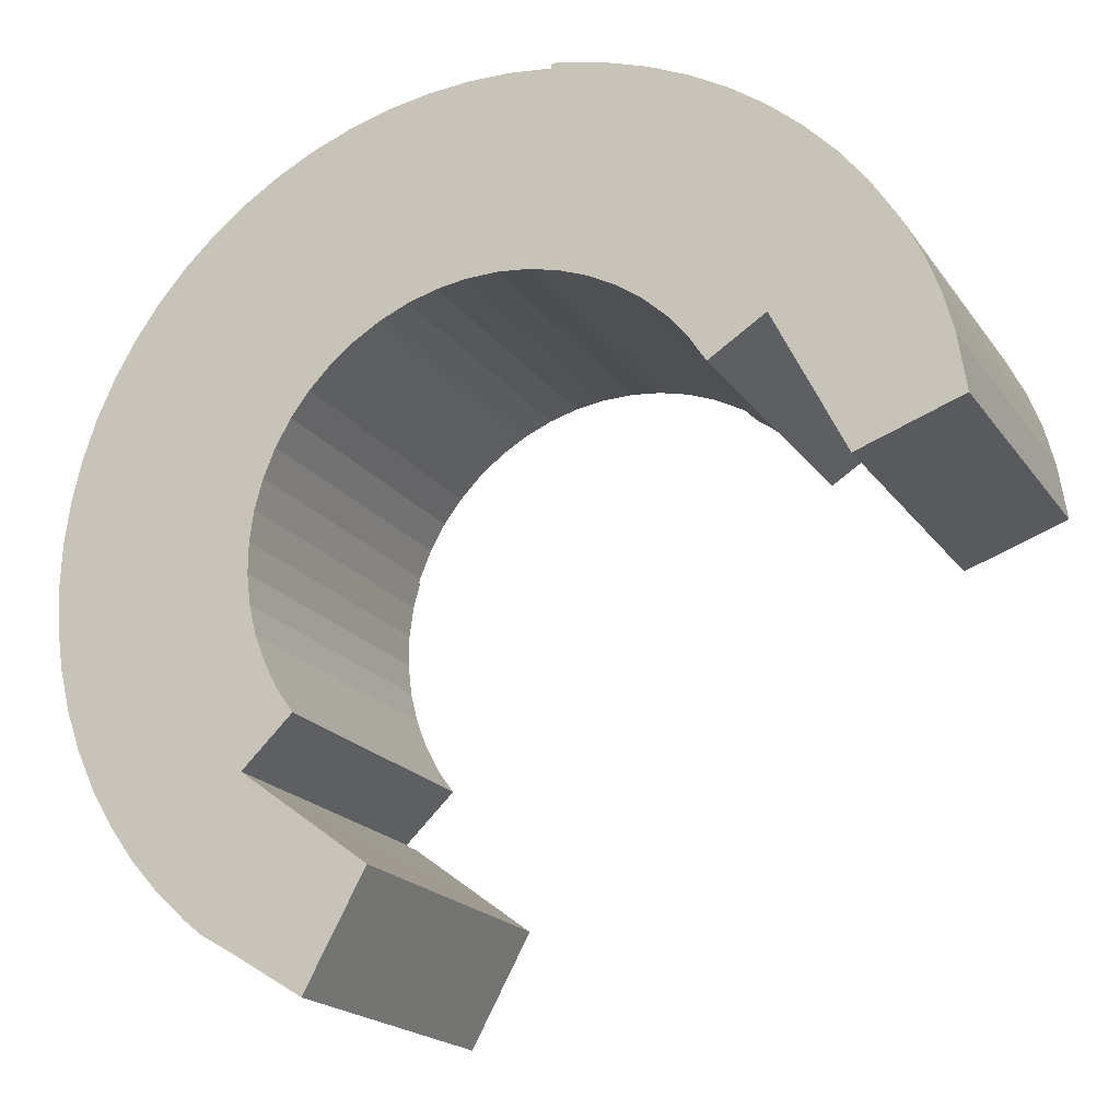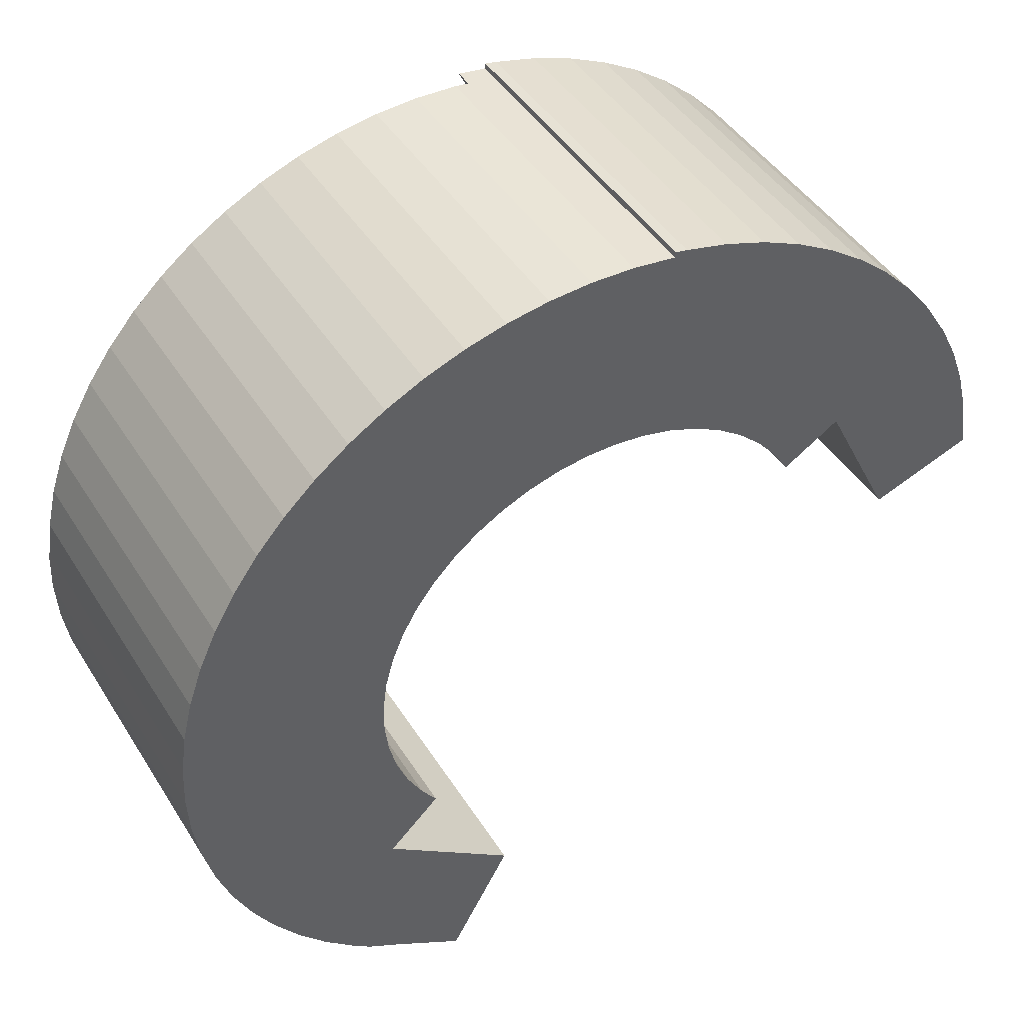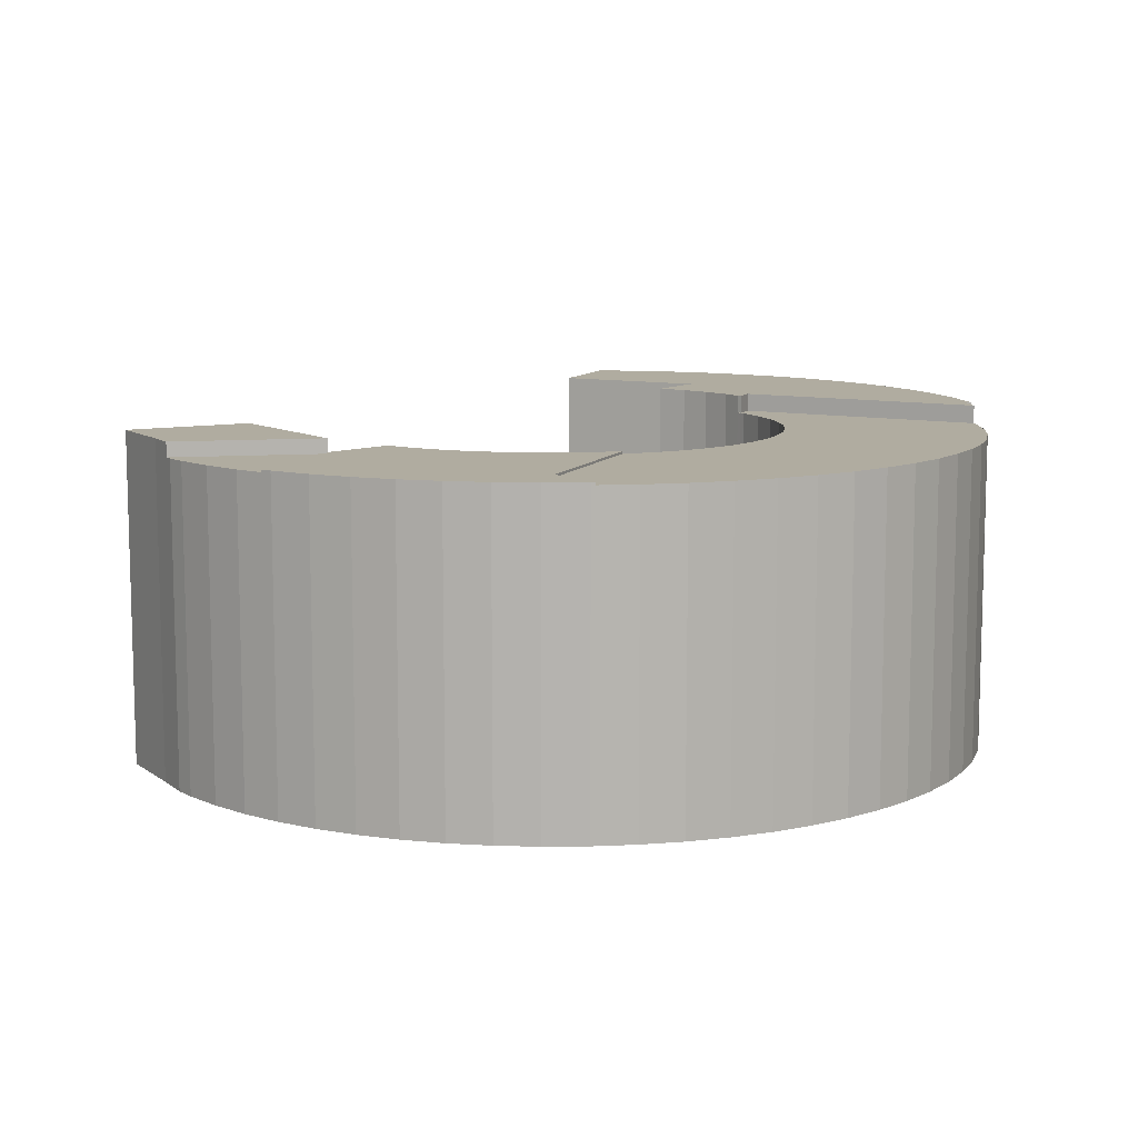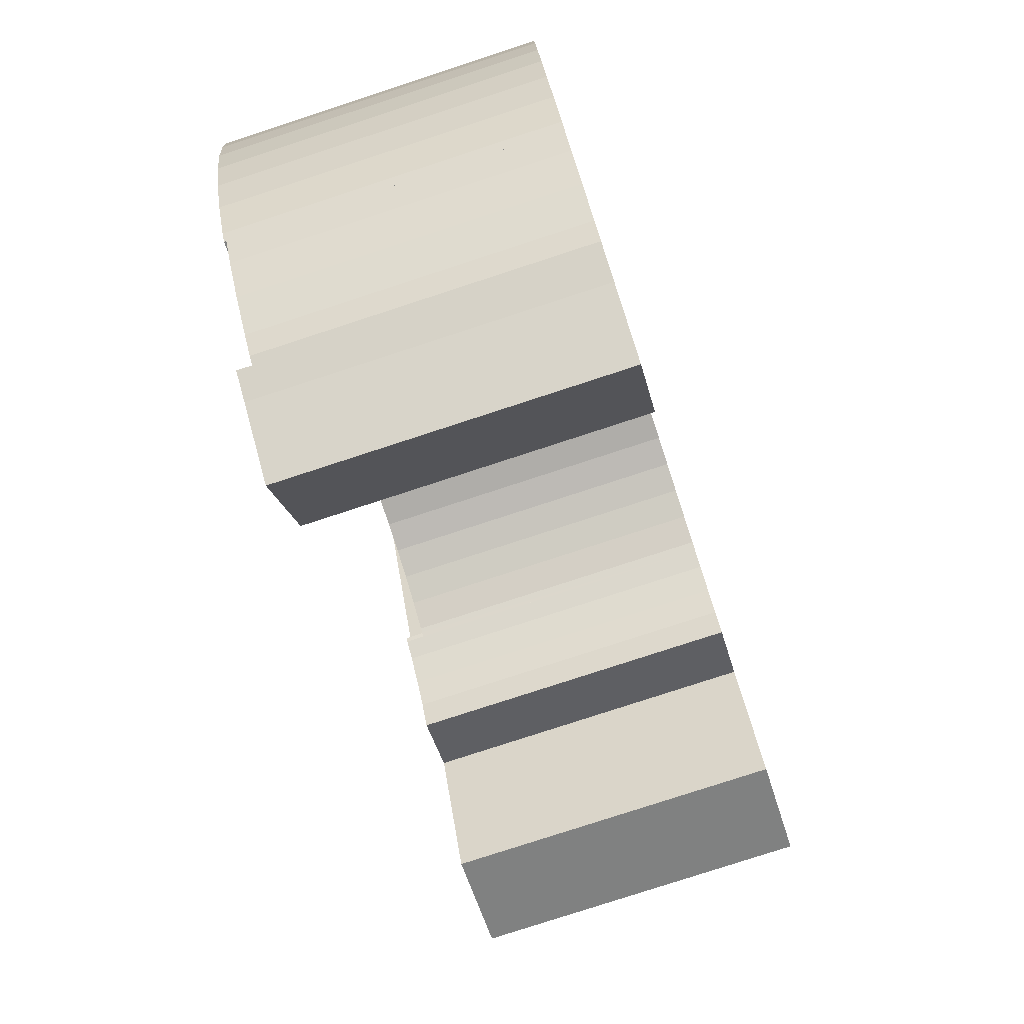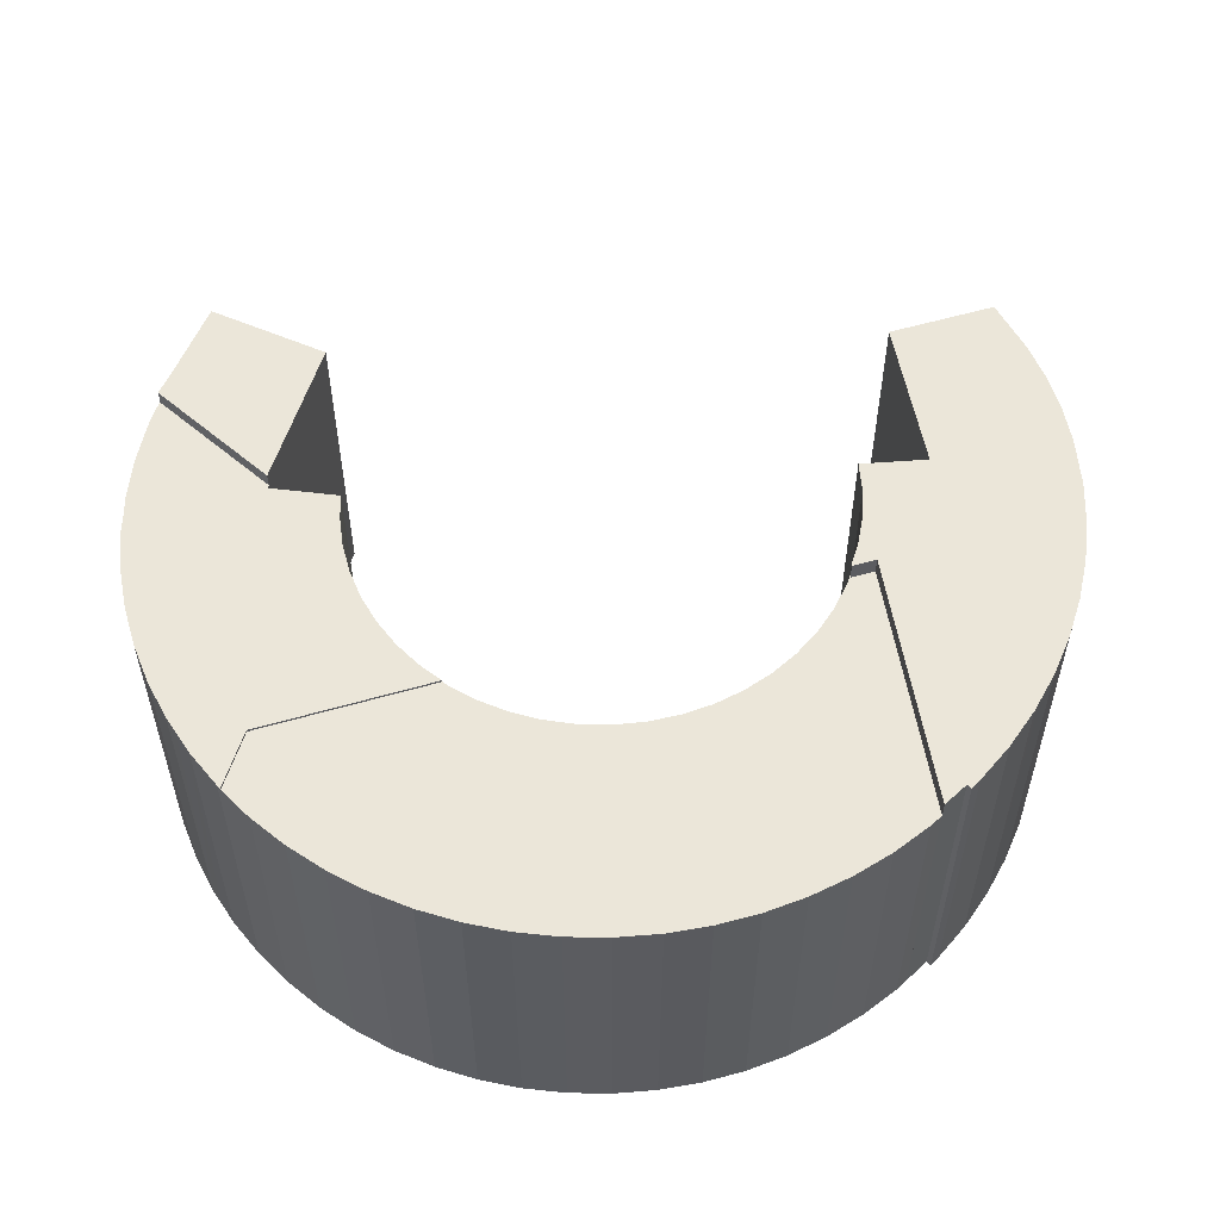
<metadata>
{"format":"obj","ext":"obj","renderer":"f3d","projection":"perspective","resolution":1024,"background":"white","views":[{"elev":-19.1,"azim":24.3,"up":"+Z"},{"elev":44.3,"azim":-30.0,"up":"+Z"},{"elev":9.9,"azim":-88.9,"up":"+Y"},{"elev":-78.7,"azim":-71.9,"up":"+Z"},{"elev":55.6,"azim":-36.8,"up":"+Y"}]}
</metadata>
<code>
v  5.344 8.09 1.128
v  1.315 8.09 0.261
v  5.52 8.09 1.771
v  5.237 8.09 0.353
v  0 8.09 4.954e-16
v  0.011 8.09 -0.207
v  0.035 8.09 -0.667
v  5.229 8.09 -0.429
v  0.057 8.09 -1.072
v  0.218 8.09 -2.133
v  5.322 8.09 -1.205
v  5.512 8.09 -1.964
v  0.481 8.09 -3.174
v  5.798 8.09 -2.692
v  0.546 8.09 -3.355
v  0.843 8.09 -4.184
v  5.872 8.09 -2.827
v  6.123 8.09 -3.283
v  6.175 8.09 -3.377
v  6.556 8.09 -3.912
v  1.301 8.09 -5.155
v  5.428 8.09 -5.001
v  1.851 8.09 -6.077
v  5.274 8.09 -5.149
v  2.026 8.09 -6.315
v  0.046 8.09 1.072
v  0.062 8.09 1.184
v  5.798 1.648e-16 -2.692
v  6.175 2.068e-16 -3.377
v  5.872 1.731e-16 -2.827
v  6.123 2.01e-16 -3.283
v  6.556 2.395e-16 -3.912
v  0.062 -7.25e-17 1.184
v  1.315 -1.598e-17 0.261
v  5.52 -1.084e-16 1.771
v  5.274 3.153e-16 -5.149
v  5.428 3.062e-16 -5.001
v  2.026 3.867e-16 -6.315
v  1.851 3.721e-16 -6.077
v  1.301 3.157e-16 -5.155
v  0.843 2.562e-16 -4.184
v  0.481 1.944e-16 -3.174
v  0.546 2.054e-16 -3.355
v  0.218 1.306e-16 -2.133
v  0.057 6.564e-17 -1.072
v  0.035 4.084e-17 -0.667
v  0 0 0
v  0.011 1.268e-17 -0.207
v  0.046 -6.564e-17 1.072
v  5.344 -6.907e-17 1.128
v  5.237 -2.162e-17 0.353
v  5.229 2.627e-17 -0.429
v  5.322 7.378e-17 -1.205
v  5.512 1.203e-16 -1.964
v  5.274 8.03 -5.149
v  2.487 8.03 -6.941
v  2.026 8.03 -6.315
v  3.204 8.03 -7.74
v  3.991 8.03 -8.462
v  4.429 8.03 -8.809
v  4.628 8.03 -8.924
v  5.381 8.03 -5.228
v  5.381 3.201e-16 -5.228
v  4.628 5.464e-16 -8.924
v  4.429 5.394e-16 -8.809
v  3.991 5.181e-16 -8.462
v  3.204 4.739e-16 -7.74
v  2.487 4.25e-16 -6.941
v  8.665 8.03 10.88
v  6.628 8.03 10.21
v  7.63 8.03 10.59
v  5.667 8.03 9.73
v  9.013 8.03 10.94
v  4.757 8.03 9.161
v  9.723 8.03 11.06
v  10.79 8.03 11.14
v  3.907 8.03 8.506
v  11.61 8.03 11.12
v  3.124 8.03 7.772
v  11.87 8.03 11.12
v  12.22 8.03 11.08
v  2.415 8.03 6.966
v  12.35 8.03 5.934
v  15.24 8.03 5.264
v  11.57 8.03 6.014
v  1.788 8.03 6.095
v  10.79 8.03 5.994
v  1.247 8.03 5.168
v  10.02 8.03 5.875
v  0.799 8.03 4.192
v  0.448 8.03 3.178
v  9.265 8.03 5.657
v  13.11 8.03 5.756
v  13.84 8.03 5.481
v  13.88 8.03 5.462
v  14.53 8.03 5.116
v  14.63 8.03 5.045
v  14.66 8.03 5.054
v  14.74 8.03 4.968
v  0.196 8.03 2.135
v  8.548 8.03 5.346
v  7.876 8.03 4.946
v  0.062 8.03 1.184
v  7.384 8.03 4.559
v  7.261 8.03 4.463
v  6.712 8.03 3.906
v  6.239 8.03 3.283
v  1.315 8.03 0.261
v  5.85 8.03 2.605
v  5.55 8.03 1.883
v  5.52 8.03 1.771
v  15.24 -3.223e-16 5.264
v  14.66 -3.095e-16 5.054
v  13.84 -3.356e-16 5.481
v  13.11 -3.525e-16 5.756
v  12.35 -3.634e-16 5.934
v  11.57 -3.683e-16 6.014
v  10.79 -3.67e-16 5.994
v  10.02 -3.597e-16 5.875
v  9.265 -3.464e-16 5.657
v  14.74 -3.042e-16 4.968
v  12.22 -6.782e-16 11.08
v  14.53 -3.133e-16 5.116
v  14.63 -3.089e-16 5.045
v  13.88 -3.345e-16 5.462
v  8.548 -3.273e-16 5.346
v  7.876 -3.029e-16 4.946
v  7.261 -2.733e-16 4.463
v  7.384 -2.792e-16 4.559
v  6.712 -2.392e-16 3.906
v  6.239 -2.01e-16 3.283
v  5.85 -1.595e-16 2.605
v  5.55 -1.153e-16 1.883
v  0.196 -1.307e-16 2.135
v  0.448 -1.946e-16 3.178
v  0.799 -2.567e-16 4.192
v  1.247 -3.164e-16 5.168
v  1.788 -3.732e-16 6.095
v  2.415 -4.265e-16 6.966
v  3.124 -4.759e-16 7.772
v  3.907 -5.208e-16 8.506
v  4.757 -5.609e-16 9.161
v  5.667 -5.958e-16 9.73
v  6.628 -6.251e-16 10.21
v  7.63 -6.486e-16 10.59
v  8.665 -6.66e-16 10.88
v  9.723 -6.773e-16 11.06
v  9.013 -6.697e-16 10.94
v  10.79 -6.822e-16 11.14
v  11.87 -6.808e-16 11.12
v  11.61 -6.811e-16 11.12
v  6.189 8.4 -5.823
v  4.628 8.4 -8.924
v  5.381 8.4 -5.228
v  7.545 8.4 -6.823
v  5.3 8.4 -9.312
v  6.832 8.4 -10.25
v  8.443 8.4 -7.485
v  8.556 8.4 -7.568
v  7.023 8.4 -10.37
v  6.189 3.566e-16 -5.823
v  8.556 4.634e-16 -7.568
v  7.545 4.178e-16 -6.823
v  8.443 4.583e-16 -7.485
v  7.023 6.347e-16 -10.37
v  5.3 5.702e-16 -9.312
v  6.832 6.276e-16 -10.25
v  16.54 8.499 3.1
v  16.72 8.499 2.908
v  16.68 8.499 2.881
v  16.78 8.499 2.946
v  18.11 8.499 3.789
v  14.66 8.499 5.054
v  15.24 8.499 5.264
v  14.74 8.499 4.968
v  19.89 8.499 0.208
v  22.48 8.499 1.2
v  22.49 8.499 1.14
v  22.27 8.499 2.552
v  22.02 8.499 3.536
v  21.66 8.499 4.489
v  21.36 8.499 5.093
v  21.21 8.499 5.399
v  16.25 8.499 3.539
v  20.67 8.499 6.249
v  15.96 8.499 3.889
v  15.75 8.499 4.137
v  20.51 8.499 6.493
v  15.4 8.499 4.457
v  20.1 8.499 7.007
v  15.17 8.499 4.665
v  19.89 8.499 7.261
v  19.84 8.499 7.334
v  19.07 8.499 8.127
v  12.22 8.499 11.08
v  18.23 8.499 8.843
v  17.33 8.499 9.476
v  16.37 8.499 10.02
v  15.59 8.499 10.37
v  15.36 8.499 10.47
v  14.32 8.499 10.82
v  12.93 8.499 10.99
v  13.25 8.499 11.07
v  12.96 8.499 11.12
v  15.17 -2.856e-16 4.665
v  19.89 -1.274e-17 0.208
v  18.11 -2.32e-16 3.789
v  16.68 -1.764e-16 2.881
v  16.25 -2.167e-16 3.539
v  16.54 -1.898e-16 3.1
v  15.75 -2.533e-16 4.137
v  15.96 -2.381e-16 3.889
v  15.4 -2.729e-16 4.457
v  12.93 -6.729e-16 10.99
v  12.96 -6.811e-16 11.12
v  13.25 -6.78e-16 11.07
v  14.32 -6.627e-16 10.82
v  15.36 -6.411e-16 10.47
v  16.37 -6.135e-16 10.02
v  15.59 -6.349e-16 10.37
v  17.33 -5.802e-16 9.476
v  18.23 -5.415e-16 8.843
v  19.07 -4.976e-16 8.127
v  19.84 -4.491e-16 7.334
v  19.89 -4.446e-16 7.261
v  20.1 -4.291e-16 7.007
v  20.51 -3.976e-16 6.493
v  21.21 -3.306e-16 5.399
v  20.67 -3.826e-16 6.249
v  21.66 -2.749e-16 4.489
v  21.36 -3.119e-16 5.093
v  22.02 -2.165e-16 3.536
v  22.27 -1.563e-16 2.552
v  22.49 -6.98e-17 1.14
v  22.48 -7.348e-17 1.2
v  16.72 -1.781e-16 2.908
v  16.78 -1.804e-16 2.946
g defaultobject
f 1 2 3
f 2 1 4
f 2 4 5
f 5 4 6
f 6 4 7
f 7 4 8
f 7 8 9
f 9 8 10
f 10 8 11
f 10 11 12
f 10 12 13
f 13 12 14
f 13 14 15
f 15 14 16
f 16 14 17
f 16 17 18
f 16 18 19
f 16 19 20
f 16 20 21
f 21 20 22
f 21 22 23
f 23 22 24
f 23 24 25
f 2 26 27
f 26 2 5
f 28 17 14
f 17 28 18
f 18 28 19
f 19 28 29
f 29 28 30
f 29 30 31
f 29 20 19
f 20 29 32
f 33 2 27
f 2 33 34
f 34 3 2
f 3 34 35
f 32 22 20
f 22 32 24
f 24 32 36
f 36 32 37
f 36 25 24
f 25 36 38
f 38 23 25
f 23 38 39
f 39 21 23
f 21 39 40
f 40 16 21
f 16 40 41
f 41 15 16
f 15 41 13
f 13 41 42
f 42 41 43
f 42 10 13
f 10 42 44
f 44 9 10
f 9 44 45
f 45 7 9
f 7 45 6
f 6 45 5
f 5 45 46
f 5 46 47
f 47 46 48
f 47 26 5
f 26 47 49
f 49 27 26
f 27 49 33
f 35 1 3
f 1 35 50
f 50 4 1
f 4 50 51
f 51 8 4
f 8 51 52
f 52 11 8
f 11 52 53
f 53 12 11
f 12 53 54
f 54 14 12
f 14 54 28
f 49 34 33
f 34 49 47
f 34 50 35
f 50 34 51
f 51 34 52
f 52 34 53
f 53 34 47
f 53 47 48
f 53 48 54
f 54 48 46
f 54 46 45
f 54 45 28
f 28 45 44
f 28 44 30
f 30 44 31
f 31 44 29
f 29 44 32
f 32 44 42
f 32 42 37
f 37 42 43
f 37 43 41
f 37 41 36
f 36 41 40
f 36 40 38
f 38 40 39
f 55 56 57
f 56 55 58
f 58 55 59
f 59 55 60
f 60 55 61
f 61 55 62
f 63 61 62
f 61 63 64
f 64 60 61
f 60 64 65
f 65 59 60
f 59 65 66
f 66 58 59
f 58 66 67
f 67 56 58
f 56 67 68
f 68 57 56
f 57 68 38
f 36 62 55
f 62 36 63
f 38 55 57
f 55 38 36
f 68 36 38
f 36 68 67
f 36 67 63
f 63 67 66
f 63 66 64
f 64 66 65
f 69 70 71
f 70 69 72
f 72 69 73
f 72 73 74
f 74 73 75
f 74 75 76
f 74 76 77
f 77 76 78
f 77 78 79
f 79 78 80
f 79 80 81
f 79 81 82
f 82 81 83
f 83 81 84
f 82 83 85
f 82 85 86
f 86 85 87
f 86 87 88
f 88 87 89
f 88 89 90
f 90 89 91
f 91 89 92
f 83 84 93
f 93 84 94
f 94 84 95
f 95 84 96
f 96 84 97
f 97 84 98
f 99 97 98
f 92 100 91
f 100 92 101
f 100 101 102
f 100 102 103
f 103 102 104
f 103 104 105
f 103 105 106
f 103 106 107
f 103 107 108
f 108 107 109
f 108 109 110
f 108 110 111
f 112 98 84
f 98 112 113
f 114 93 94
f 93 114 115
f 115 83 93
f 83 115 116
f 116 85 83
f 85 116 117
f 117 87 85
f 87 117 118
f 118 89 87
f 89 118 119
f 119 92 89
f 92 119 120
f 35 108 111
f 108 35 34
f 113 99 98
f 99 113 121
f 122 84 81
f 84 122 112
f 121 97 99
f 97 121 96
f 96 121 123
f 123 121 124
f 123 95 96
f 95 123 94
f 94 123 114
f 114 123 125
f 34 103 108
f 103 34 33
f 120 101 92
f 101 120 126
f 126 102 101
f 102 126 127
f 127 104 102
f 104 127 105
f 105 127 128
f 128 127 129
f 128 106 105
f 106 128 130
f 130 107 106
f 107 130 131
f 131 109 107
f 109 131 132
f 132 110 109
f 110 132 133
f 133 111 110
f 111 133 35
f 33 100 103
f 100 33 134
f 134 91 100
f 91 134 135
f 135 90 91
f 90 135 136
f 136 88 90
f 88 136 137
f 137 86 88
f 86 137 138
f 138 82 86
f 82 138 139
f 139 79 82
f 79 139 140
f 140 77 79
f 77 140 141
f 141 74 77
f 74 141 142
f 142 72 74
f 72 142 143
f 143 70 72
f 70 143 144
f 144 71 70
f 71 144 145
f 145 69 71
f 69 145 146
f 146 73 69
f 73 146 75
f 75 146 147
f 147 146 148
f 147 76 75
f 76 147 149
f 149 78 76
f 78 149 80
f 80 149 150
f 150 149 151
f 150 81 80
f 81 150 122
f 150 112 122
f 112 150 151
f 112 151 149
f 112 149 147
f 112 147 148
f 112 148 113
f 113 148 146
f 113 146 145
f 113 145 121
f 121 145 124
f 124 145 123
f 123 145 125
f 125 145 114
f 114 145 115
f 115 145 116
f 116 145 144
f 116 144 117
f 117 144 118
f 118 144 143
f 118 143 119
f 119 143 120
f 120 143 142
f 120 142 126
f 126 142 141
f 126 141 127
f 127 141 129
f 129 141 140
f 129 140 128
f 128 140 130
f 130 140 139
f 130 139 131
f 131 139 138
f 131 138 132
f 132 138 133
f 133 138 137
f 133 137 35
f 35 137 34
f 34 137 136
f 34 136 135
f 34 135 134
f 34 134 33
f 152 153 154
f 153 152 155
f 153 155 156
f 156 155 157
f 157 155 158
f 157 158 159
f 157 159 160
f 63 152 154
f 152 63 155
f 155 63 158
f 158 63 159
f 159 63 161
f 159 161 162
f 162 161 163
f 162 163 164
f 162 160 159
f 160 162 165
f 165 157 160
f 157 165 156
f 156 165 166
f 166 165 167
f 166 153 156
f 153 166 64
f 64 154 153
f 154 64 63
f 64 161 63
f 161 64 163
f 163 64 166
f 163 166 167
f 163 167 164
f 164 167 162
f 162 167 165
f 168 169 170
f 169 168 171
f 171 168 172
f 173 174 175
f 176 177 178
f 177 176 179
f 179 176 172
f 179 172 180
f 180 172 181
f 181 172 182
f 182 172 183
f 183 172 168
f 183 168 184
f 183 184 185
f 185 184 186
f 185 186 187
f 185 187 188
f 188 187 189
f 188 189 190
f 190 189 191
f 190 191 175
f 190 175 192
f 192 175 193
f 193 175 174
f 193 174 194
f 194 174 195
f 194 195 196
f 196 195 197
f 197 195 198
f 198 195 199
f 199 195 200
f 200 195 201
f 201 195 202
f 201 202 203
f 204 203 202
f 205 175 191
f 175 205 121
f 121 173 175
f 173 121 113
f 112 195 174
f 195 112 122
f 206 172 176
f 172 206 207
f 208 168 170
f 168 208 184
f 184 208 209
f 209 208 210
f 209 186 184
f 186 209 187
f 187 209 211
f 211 209 212
f 189 205 191
f 205 189 187
f 205 187 213
f 213 187 211
f 113 174 173
f 174 113 112
f 122 202 195
f 202 122 214
f 215 203 204
f 203 215 216
f 216 201 203
f 201 216 217
f 217 200 201
f 200 217 218
f 214 204 202
f 204 214 215
f 218 199 200
f 199 218 198
f 198 218 219
f 219 218 220
f 219 197 198
f 197 219 221
f 221 196 197
f 196 221 222
f 222 194 196
f 194 222 223
f 223 193 194
f 193 223 224
f 224 192 193
f 192 224 190
f 190 224 188
f 188 224 225
f 188 225 226
f 188 226 227
f 227 185 188
f 185 227 183
f 183 227 228
f 228 227 229
f 228 182 183
f 182 228 181
f 181 228 230
f 230 228 231
f 230 180 181
f 180 230 232
f 232 179 180
f 179 232 233
f 233 177 179
f 177 233 178
f 178 233 234
f 234 233 235
f 234 176 178
f 176 234 206
f 207 171 172
f 171 207 169
f 169 207 170
f 170 207 236
f 170 236 208
f 236 207 237
f 234 207 206
f 236 210 208
f 210 236 237
f 210 237 209
f 209 237 207
f 209 207 212
f 212 207 211
f 211 207 213
f 213 207 205
f 205 207 112
f 112 207 122
f 122 207 234
f 122 234 235
f 122 235 233
f 122 233 232
f 122 232 214
f 214 232 230
f 214 230 215
f 215 230 216
f 216 230 217
f 217 230 231
f 217 231 218
f 218 231 228
f 218 228 229
f 218 229 220
f 220 229 219
f 219 229 227
f 219 227 226
f 219 226 221
f 221 226 225
f 221 225 224
f 221 224 223
f 221 223 222
f 205 113 121
f 113 205 112

</code>
